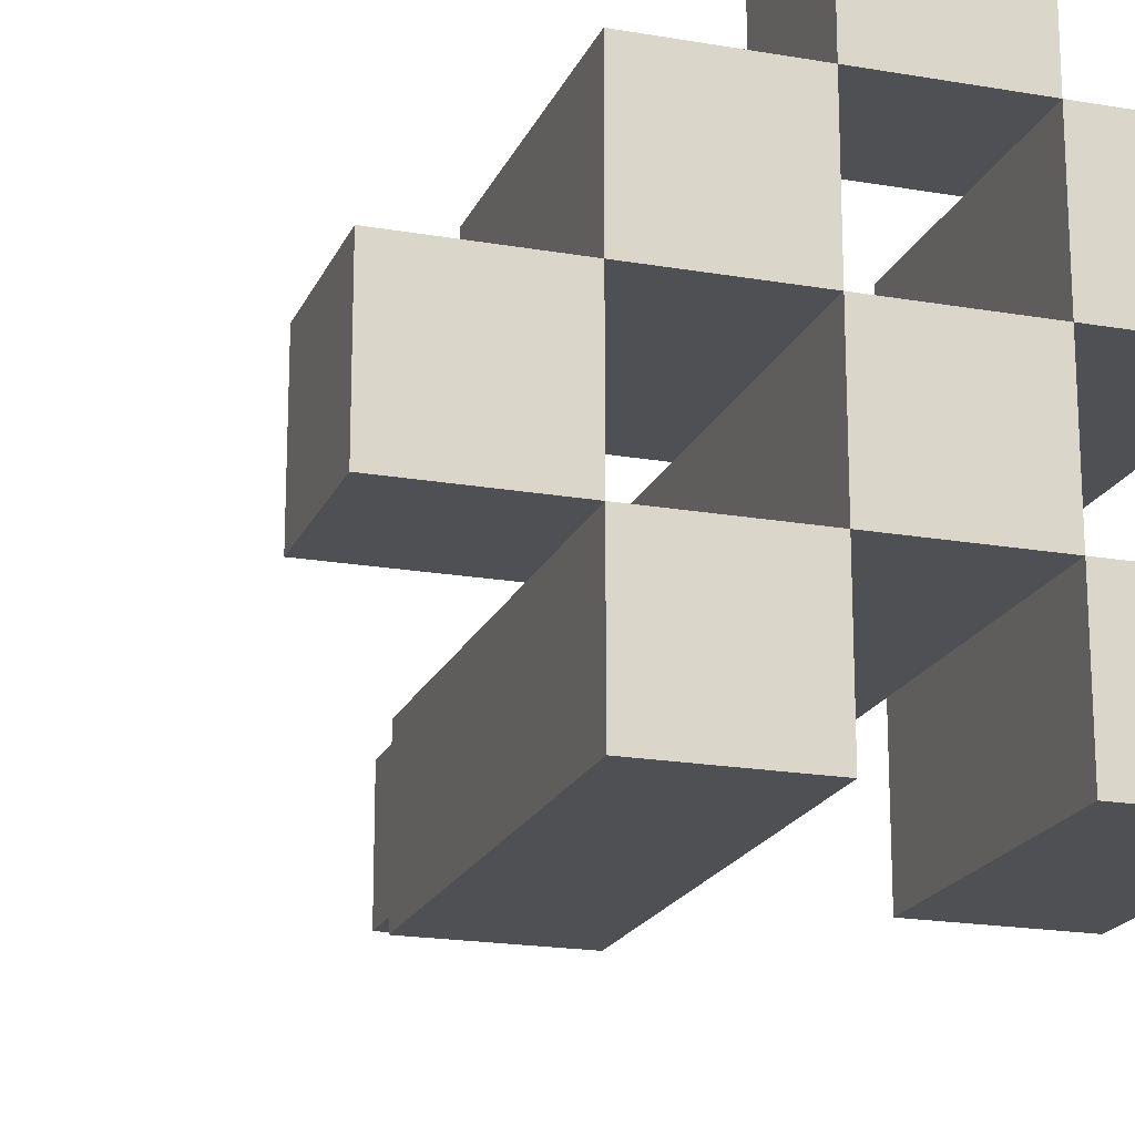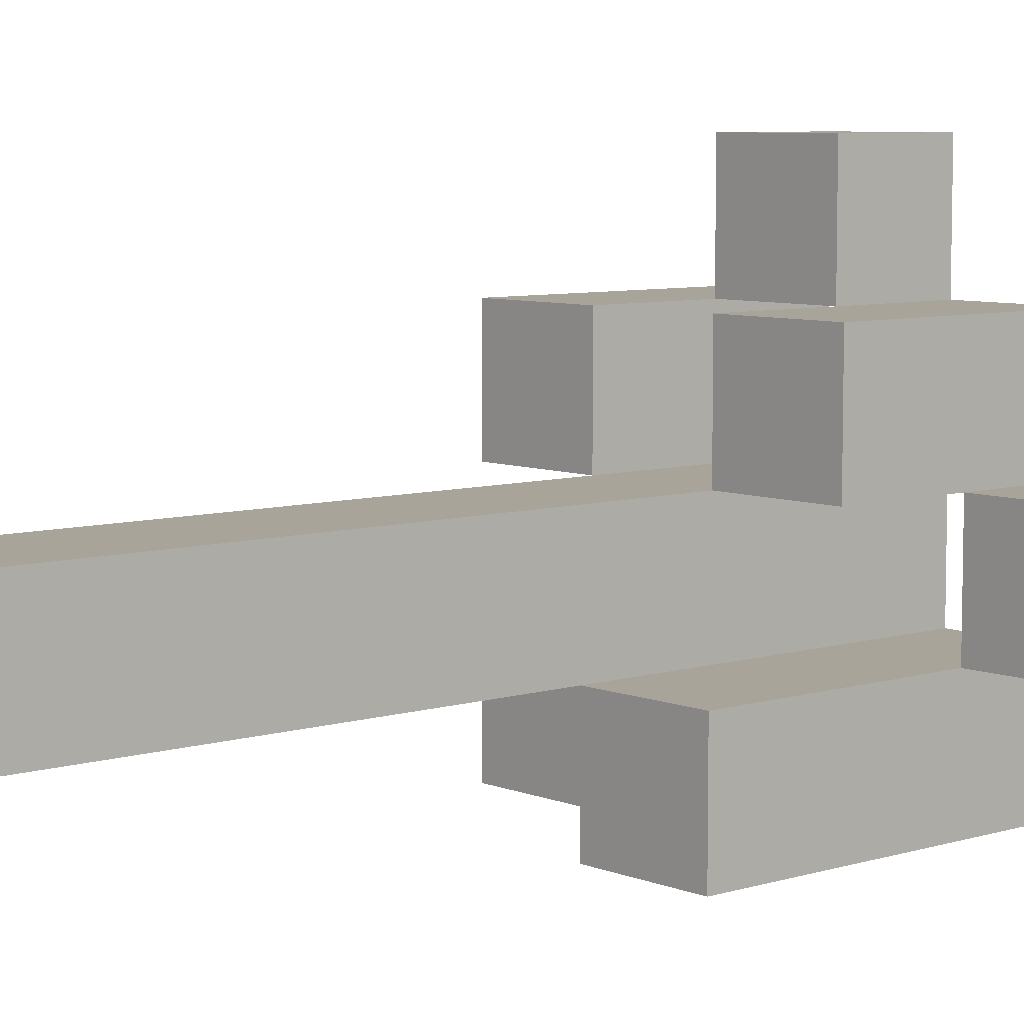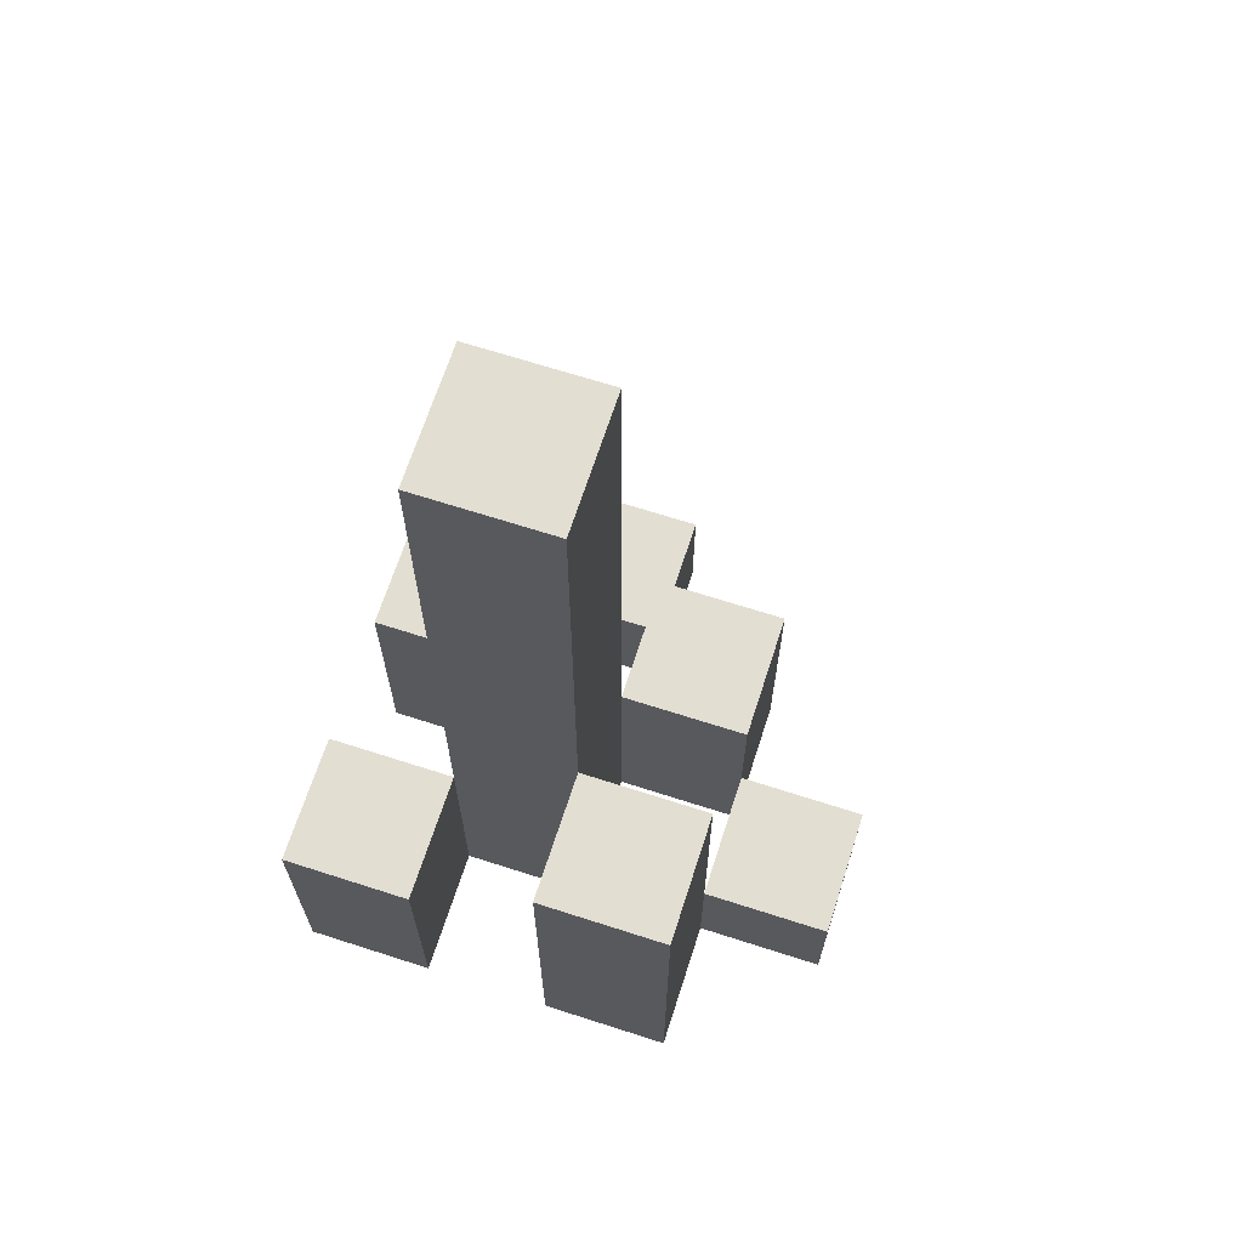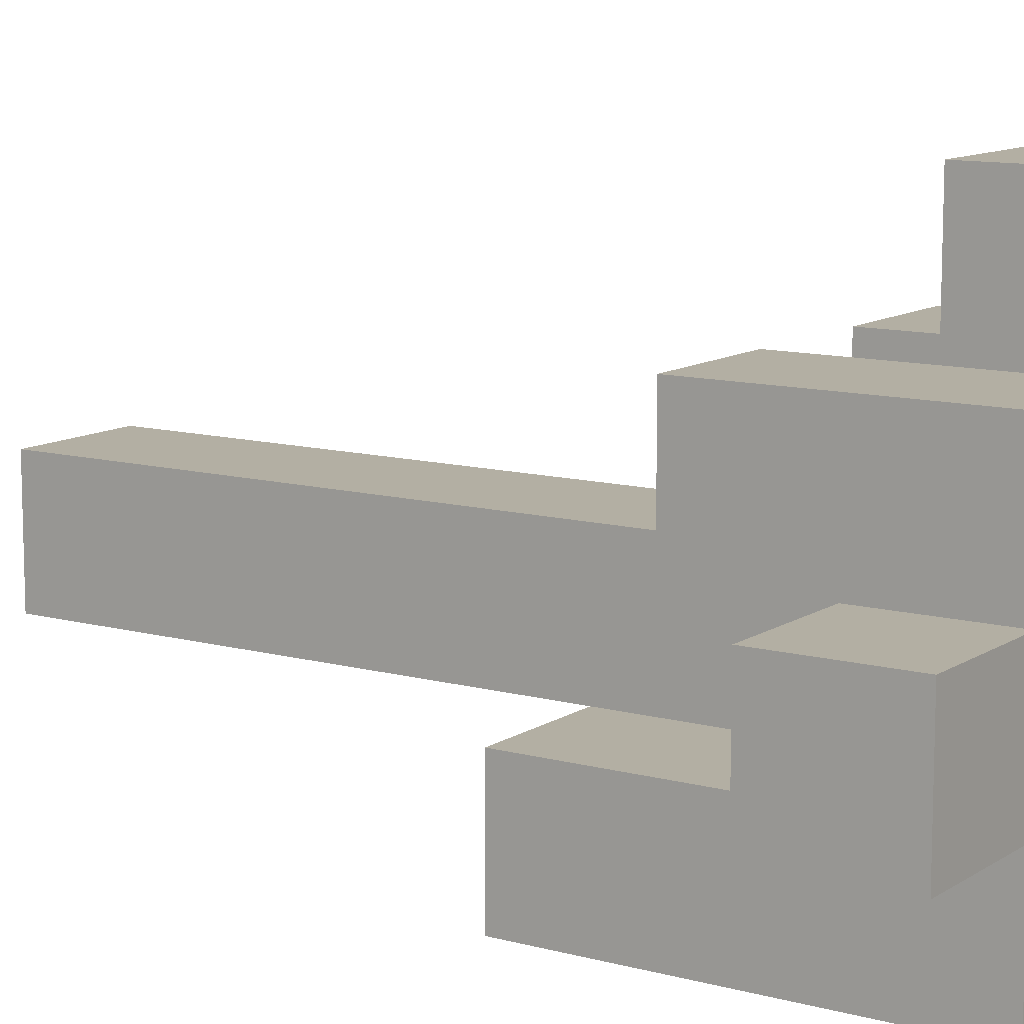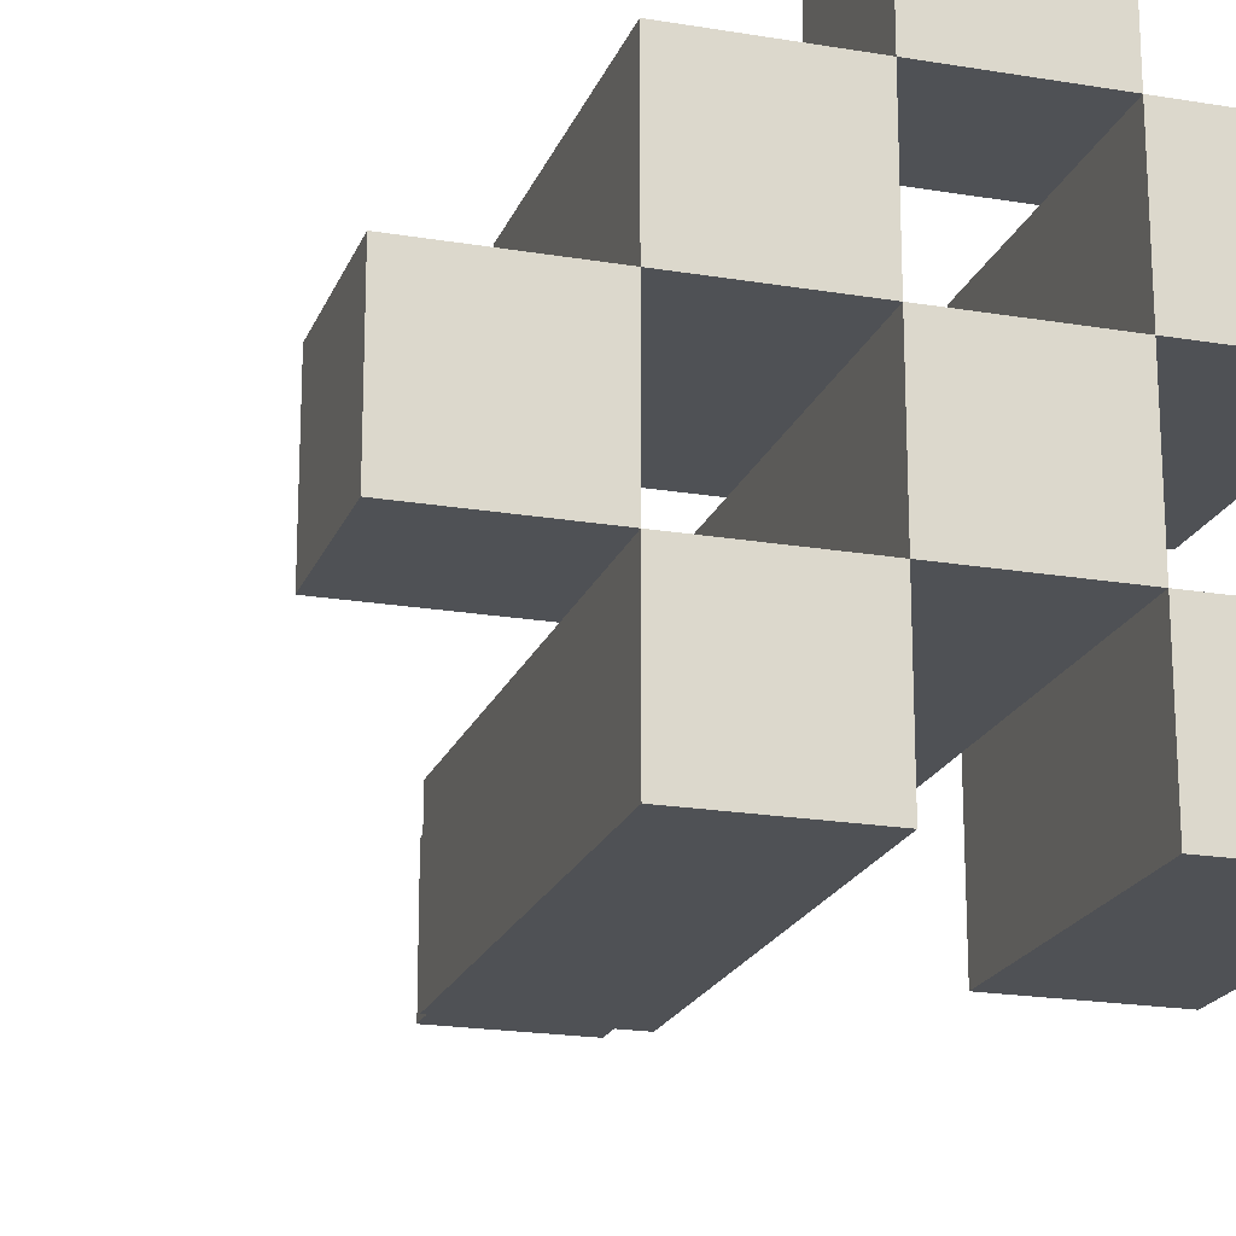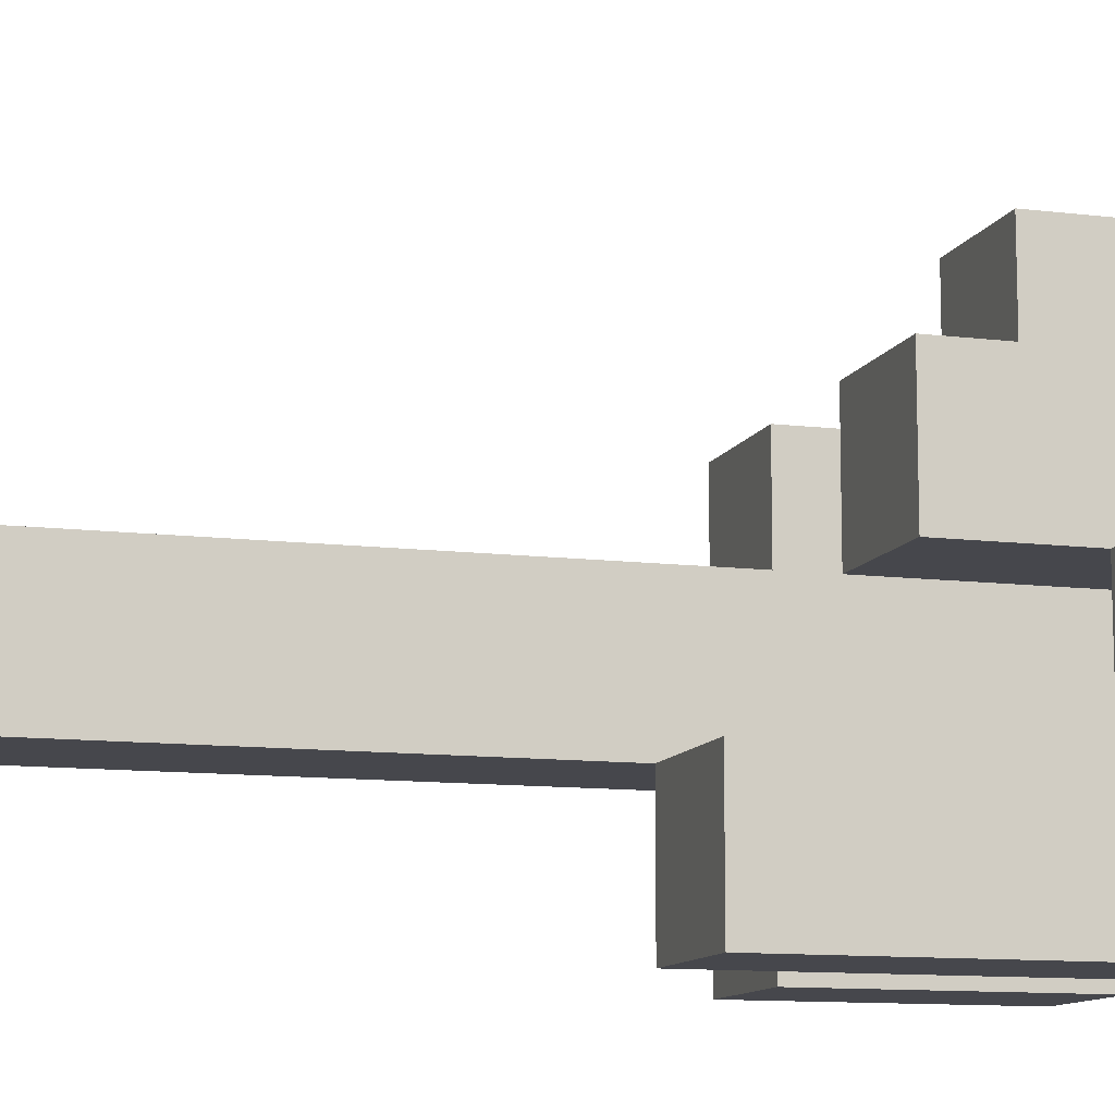
<metadata>
{"format":"obj","ext":"obj","renderer":"f3d","projection":"perspective","resolution":1024,"background":"white","views":[{"elev":-19.2,"azim":-18.2,"up":"+Z"},{"elev":7.1,"azim":-131.1,"up":"+Z"},{"elev":67.5,"azim":-162.1,"up":"+Y"},{"elev":11.1,"azim":-56.4,"up":"+Z"},{"elev":-20.1,"azim":-17.2,"up":"+Z"},{"elev":-11.0,"azim":-107.0,"up":"+Z"}]}
</metadata>
<code>
o
v 2.5 0.9 36.9
v 2.4 0.9 36.9
v 2.5 1 36.9
v 2.4 1 36.9
v 2.6 0.9 36.8
v 2.5 0.9 36.8
v 2.4 0.9 36.8
v 2.3 0.9 36.8
v 2.5 1 36.8
v 2.4 1 36.8
v 2.6 1.1 36.8
v 2.5 1.1 36.8
v 2.4 1.1 36.8
v 2.3 1.1 36.8
v 2.5 0.9 36.7
v 2.4 0.9 36.7
v 2.3 0.9 36.7
v 2.2 0.9 36.7
v 2.3 1 36.7
v 2.2 1 36.7
v 2.5 1.1 36.7
v 2.4 1.1 36.7
v 2.5 1.6 36.7
v 2.4 1.6 36.7
v 2.6 0.9 36.6
v 2.5 0.9 36.6
v 2.4 0.9 36.6
v 2.3 0.9 36.6
v 2.3 1 36.6
v 2.6 1.1 36.6
v 2.5 1.1 36.6
v 2.4 1.2 36.6
v 2.3 1.2 36.6
v 2.5 0.9 36.8
v 2.4 0.9 36.8
v 2.5 1 36.8
v 2.4 1 36.8
v 2.6 0.9 36.7
v 2.5 0.9 36.7
v 2.4 0.9 36.7
v 2.3 0.9 36.7
v 2.3 1 36.7
v 2.6 1.1 36.7
v 2.5 1.1 36.7
v 2.4 1.1 36.7
v 2.3 1.1 36.7
v 2.5 0.9 36.6
v 2.4 0.9 36.6
v 2.3 0.9 36.6
v 2.2 0.9 36.6
v 2.3 1 36.6
v 2.2 1 36.6
v 2.5 1.1 36.6
v 2.4 1.2 36.6
v 2.5 1.6 36.6
v 2.4 1.6 36.6
v 2.6 0.9 36.5
v 2.5 0.9 36.5
v 2.4 0.9 36.5
v 2.3 0.9 36.5
v 2.6 1.1 36.5
v 2.5 1.1 36.5
v 2.4 1.2 36.5
v 2.3 1.2 36.5
v 2.6 0.9 36.8
v 2.6 1.1 36.8
v 2.6 0.9 36.7
v 2.6 1.1 36.7
v 2.6 0.9 36.6
v 2.6 1.1 36.6
v 2.6 0.9 36.5
v 2.6 1.1 36.5
v 2.5 0.9 36.9
v 2.5 1 36.9
v 2.5 0.9 36.8
v 2.5 1 36.8
v 2.5 0.9 36.7
v 2.5 1.1 36.7
v 2.5 1.6 36.7
v 2.5 0.9 36.6
v 2.5 1.1 36.6
v 2.5 1.6 36.6
v 2.4 0.9 36.8
v 2.4 1 36.8
v 2.4 1.1 36.8
v 2.4 0.9 36.7
v 2.4 1.1 36.7
v 2.4 0.9 36.6
v 2.4 1.2 36.6
v 2.4 0.9 36.5
v 2.4 1.2 36.5
v 2.3 0.9 36.7
v 2.3 1 36.7
v 2.3 0.9 36.6
v 2.3 1 36.6
v 2.5 0.9 36.8
v 2.5 1 36.8
v 2.5 1.1 36.8
v 2.5 0.9 36.7
v 2.5 1.1 36.7
v 2.5 0.9 36.6
v 2.5 1.1 36.6
v 2.5 0.9 36.5
v 2.5 1.1 36.5
v 2.4 0.9 36.9
v 2.4 1 36.9
v 2.4 0.9 36.8
v 2.4 1 36.8
v 2.4 0.9 36.7
v 2.4 1.1 36.7
v 2.4 1.6 36.7
v 2.4 0.9 36.6
v 2.4 1.2 36.6
v 2.4 1.6 36.6
v 2.3 0.9 36.8
v 2.3 1.1 36.8
v 2.3 0.9 36.7
v 2.3 1 36.7
v 2.3 1.1 36.7
v 2.3 0.9 36.6
v 2.3 1 36.6
v 2.3 1.2 36.6
v 2.3 0.9 36.5
v 2.3 1.2 36.5
v 2.2 0.9 36.7
v 2.2 1 36.7
v 2.2 0.9 36.6
v 2.2 1 36.6
v 2.6 0.9 36.8
v 2.6 0.9 36.7
v 2.6 0.9 36.6
v 2.6 0.9 36.5
v 2.5 0.9 36.9
v 2.5 0.9 36.8
v 2.5 0.9 36.7
v 2.5 0.9 36.6
v 2.5 0.9 36.5
v 2.4 0.9 36.9
v 2.4 0.9 36.8
v 2.4 0.9 36.7
v 2.4 0.9 36.6
v 2.4 0.9 36.5
v 2.3 0.9 36.8
v 2.3 0.9 36.7
v 2.3 0.9 36.6
v 2.3 0.9 36.5
v 2.2 0.9 36.7
v 2.2 0.9 36.6
v 2.5 1 36.9
v 2.5 1 36.8
v 2.4 1 36.9
v 2.4 1 36.8
v 2.3 1 36.7
v 2.3 1 36.6
v 2.2 1 36.7
v 2.2 1 36.6
v 2.6 1.1 36.8
v 2.6 1.1 36.7
v 2.6 1.1 36.6
v 2.6 1.1 36.5
v 2.5 1.1 36.8
v 2.5 1.1 36.7
v 2.5 1.1 36.6
v 2.5 1.1 36.5
v 2.4 1.1 36.8
v 2.4 1.1 36.7
v 2.3 1.1 36.8
v 2.3 1.1 36.7
v 2.4 1.2 36.6
v 2.4 1.2 36.5
v 2.3 1.2 36.6
v 2.3 1.2 36.5
v 2.5 1.6 36.7
v 2.5 1.6 36.6
v 2.4 1.6 36.7
v 2.4 1.6 36.6
f 3 2 1
f 4 2 3
f 9 6 5
f 10 8 7
f 11 9 5
f 12 9 11
f 13 8 10
f 14 8 13
f 19 18 17
f 20 18 19
f 21 16 15
f 22 16 21
f 23 22 21
f 24 22 23
f 29 28 27
f 30 26 25
f 31 26 30
f 32 29 27
f 33 29 32
f 34 35 36
f 36 35 37
f 40 41 42
f 38 39 43
f 43 39 44
f 40 42 45
f 45 42 46
f 49 50 51
f 51 50 52
f 47 48 53
f 53 48 54
f 53 54 55
f 55 54 56
f 57 58 61
f 61 58 62
f 59 60 63
f 63 60 64
f 67 66 65
f 68 66 67
f 71 70 69
f 72 70 71
f 75 74 73
f 76 74 75
f 80 78 77
f 80 79 78
f 81 79 80
f 82 79 81
f 86 84 83
f 86 85 84
f 87 85 86
f 90 89 88
f 91 89 90
f 94 93 92
f 95 93 94
f 96 97 99
f 97 98 99
f 99 98 100
f 101 102 103
f 103 102 104
f 105 106 107
f 107 106 108
f 109 110 112
f 110 111 112
f 112 111 113
f 113 111 114
f 115 116 117
f 117 116 118
f 118 116 119
f 120 121 123
f 121 122 123
f 123 122 124
f 125 126 127
f 127 126 128
f 134 130 129
f 135 130 134
f 136 132 131
f 137 132 136
f 138 134 133
f 139 134 138
f 140 136 135
f 141 136 140
f 143 140 139
f 144 140 143
f 145 142 141
f 146 142 145
f 147 145 144
f 148 145 147
f 149 150 151
f 151 150 152
f 153 154 155
f 155 154 156
f 157 158 161
f 161 158 162
f 159 160 163
f 163 160 164
f 165 166 167
f 167 166 168
f 169 170 171
f 171 170 172
f 173 174 175
f 175 174 176

</code>
